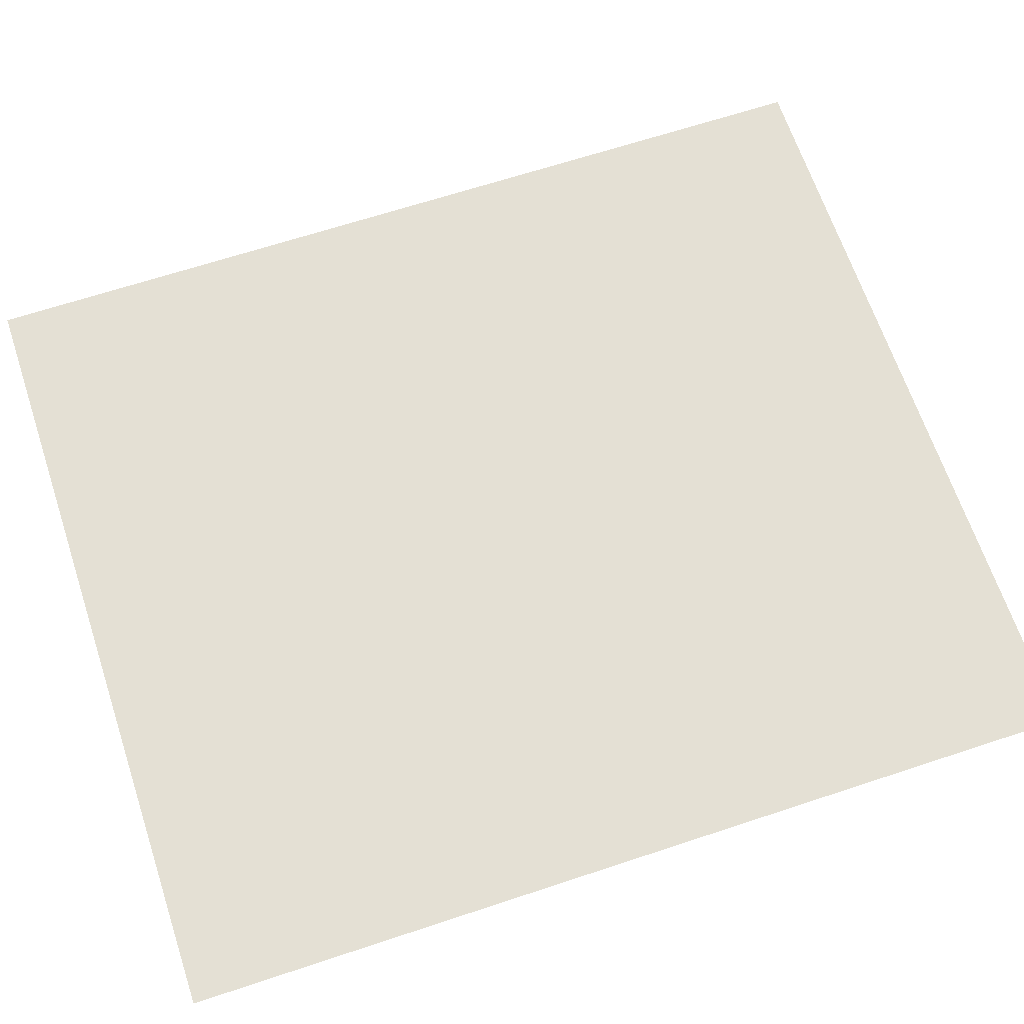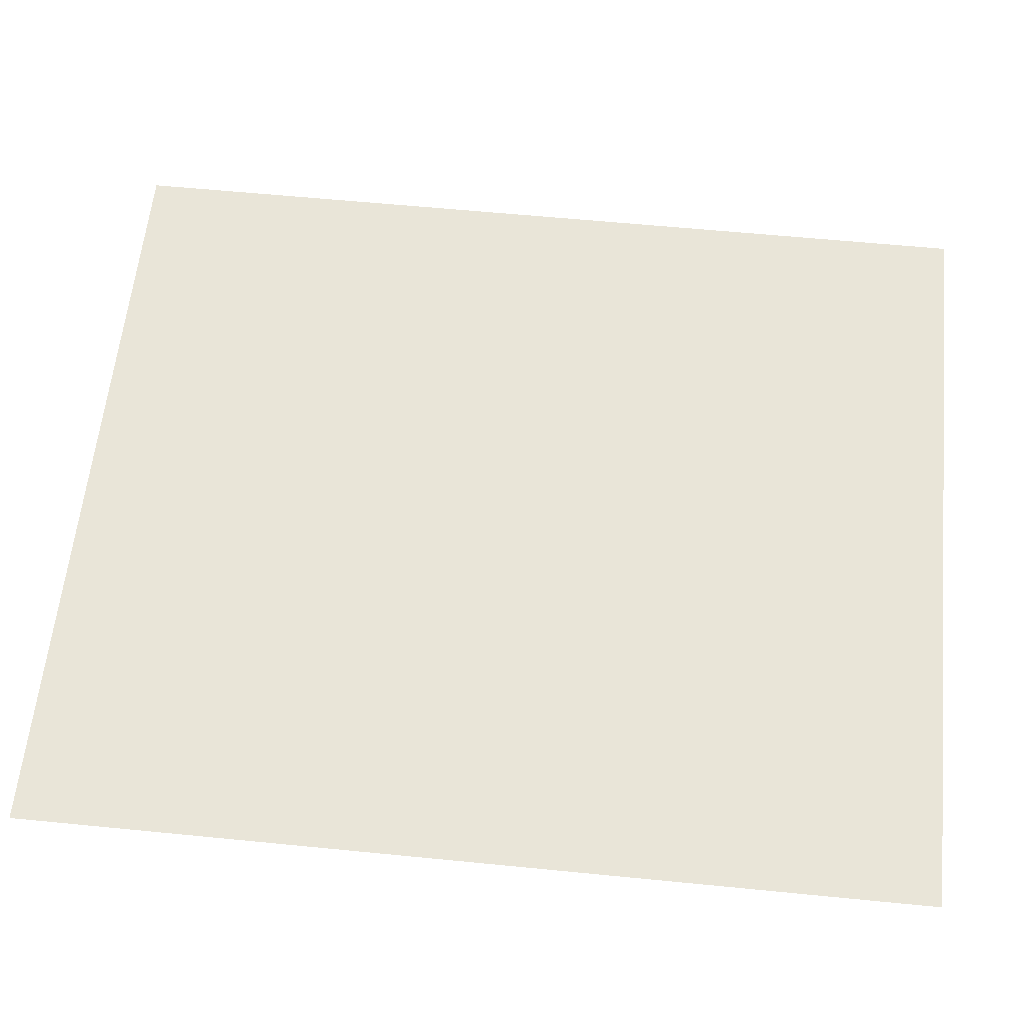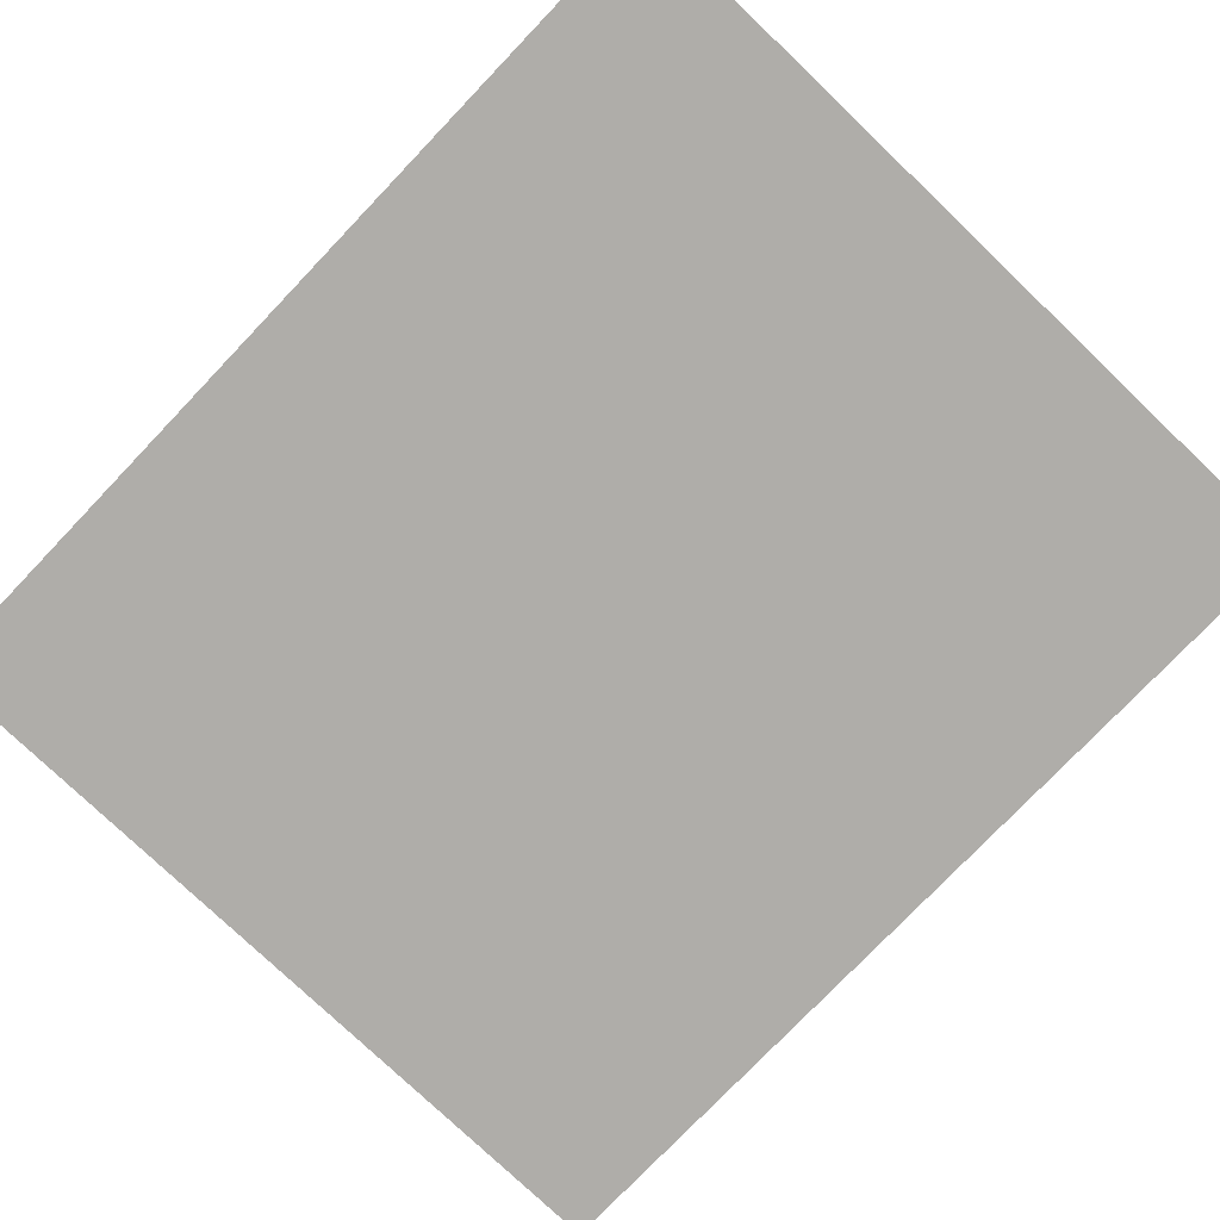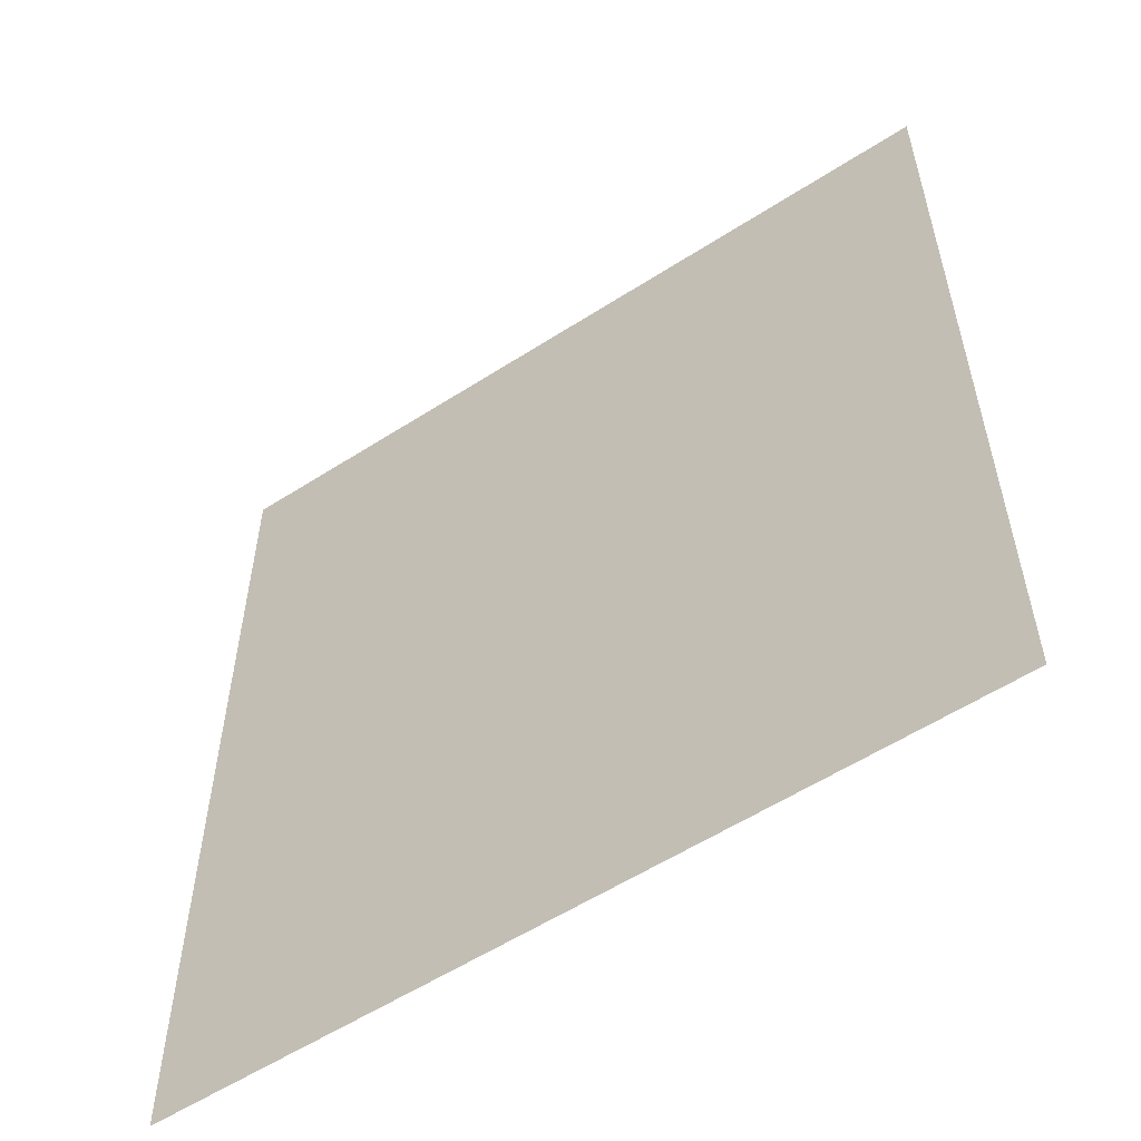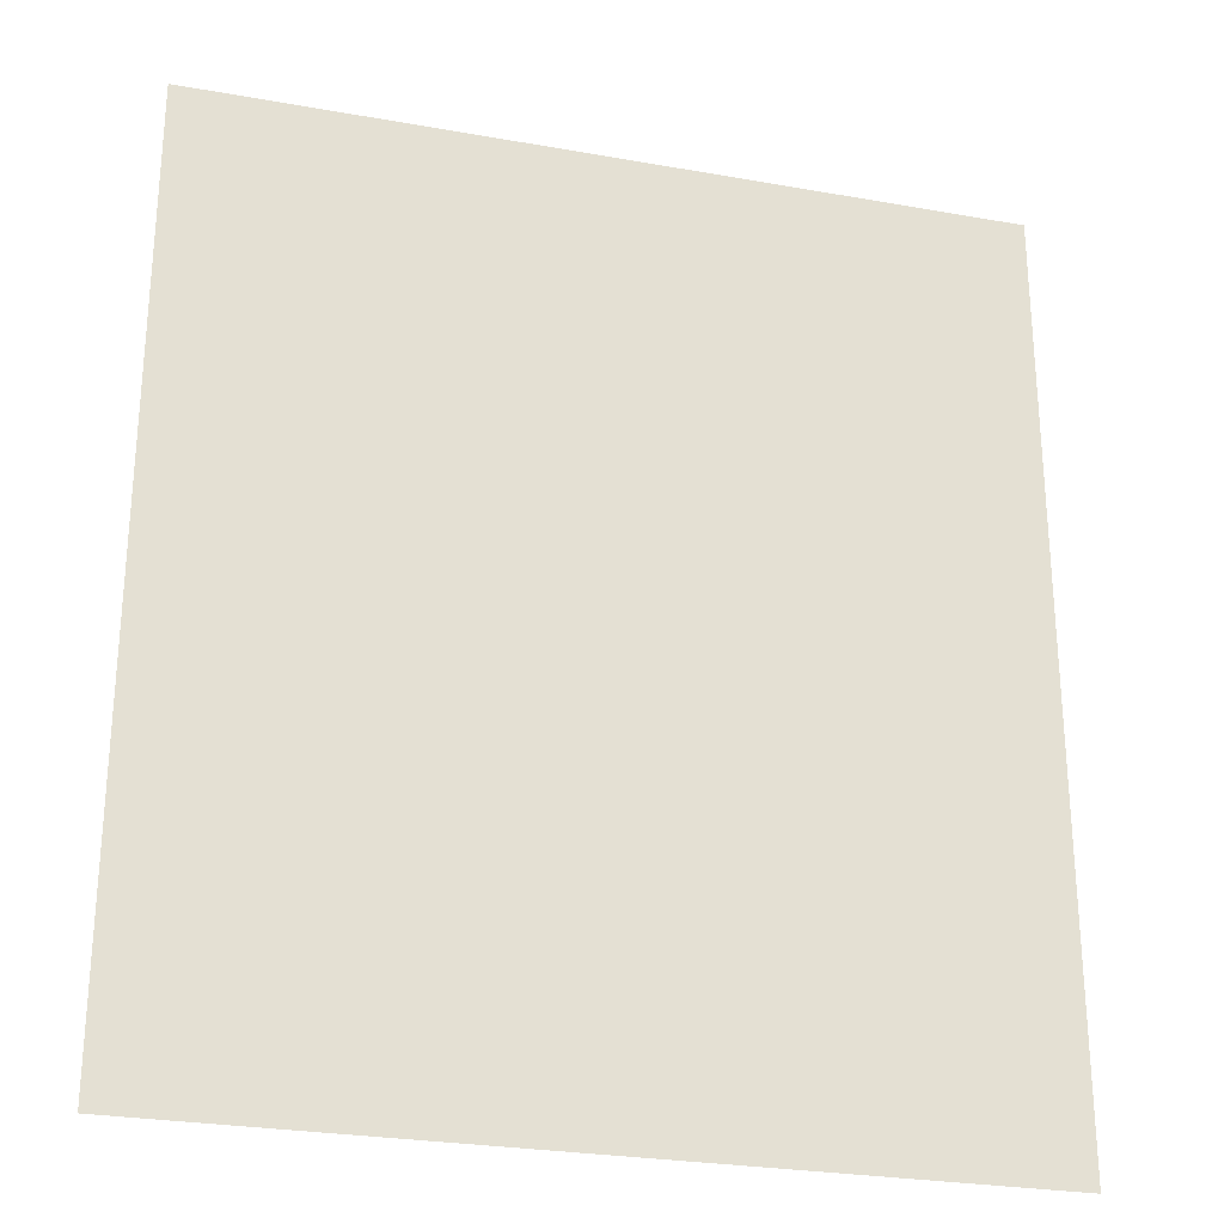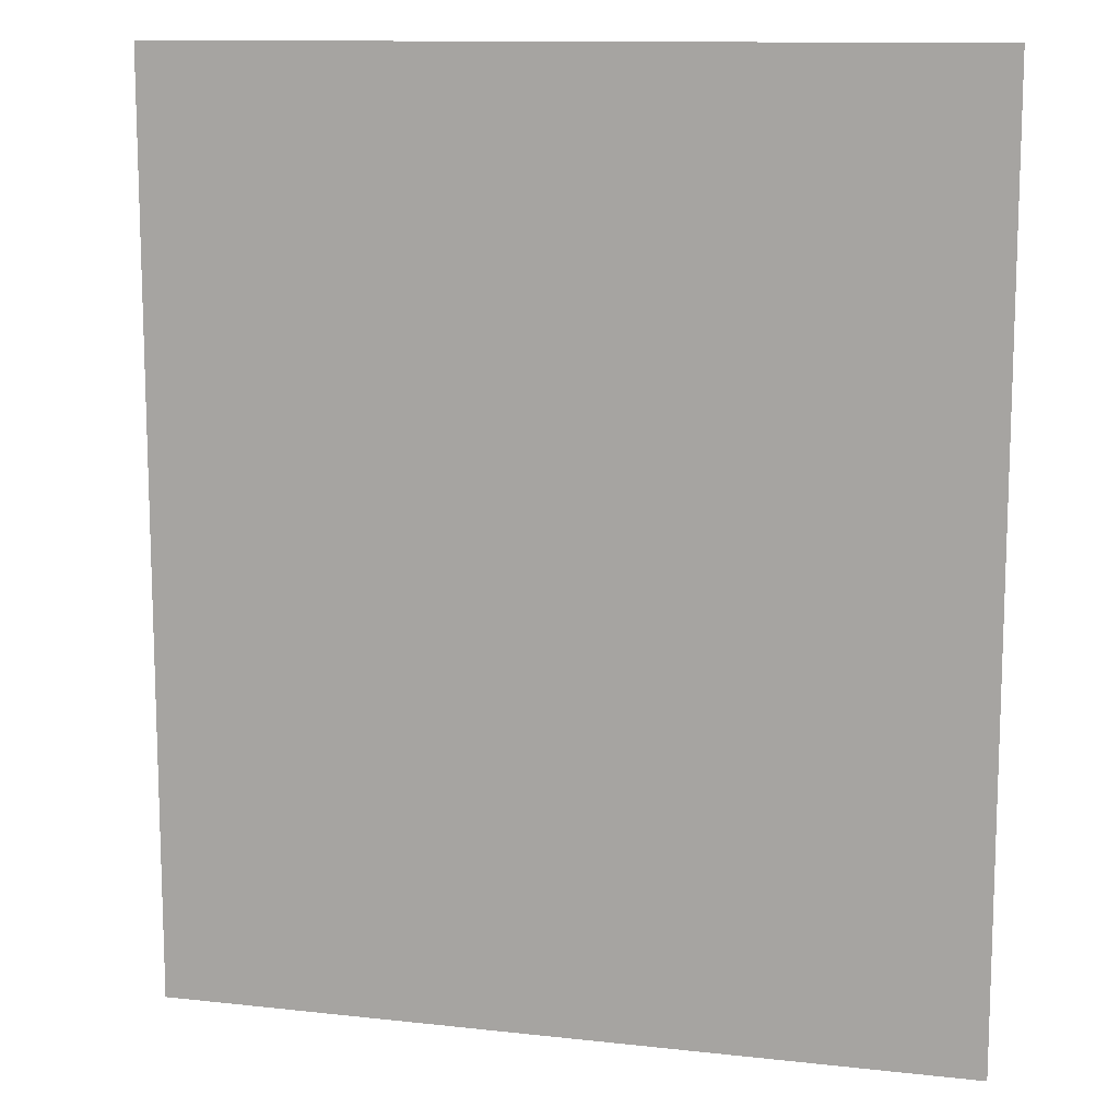
<metadata>
{"format":"obj","ext":"obj","renderer":"f3d","projection":"perspective","resolution":1024,"background":"white","views":[{"elev":66.0,"azim":71.6,"up":"+Y"},{"elev":59.7,"azim":-84.2,"up":"+Y"},{"elev":-77.3,"azim":-43.7,"up":"+Y"},{"elev":-56.8,"azim":33.9,"up":"+Z"},{"elev":-27.0,"azim":-15.5,"up":"+Z"},{"elev":11.9,"azim":-165.1,"up":"+Z"}]}
</metadata>
<code>
o Plane
v -3.792 0 4.364
v 3.792 0 4.364
v -3.792 0 -4.364
v 3.792 0 -4.364
f 2 3 1
f 2 4 3

</code>
